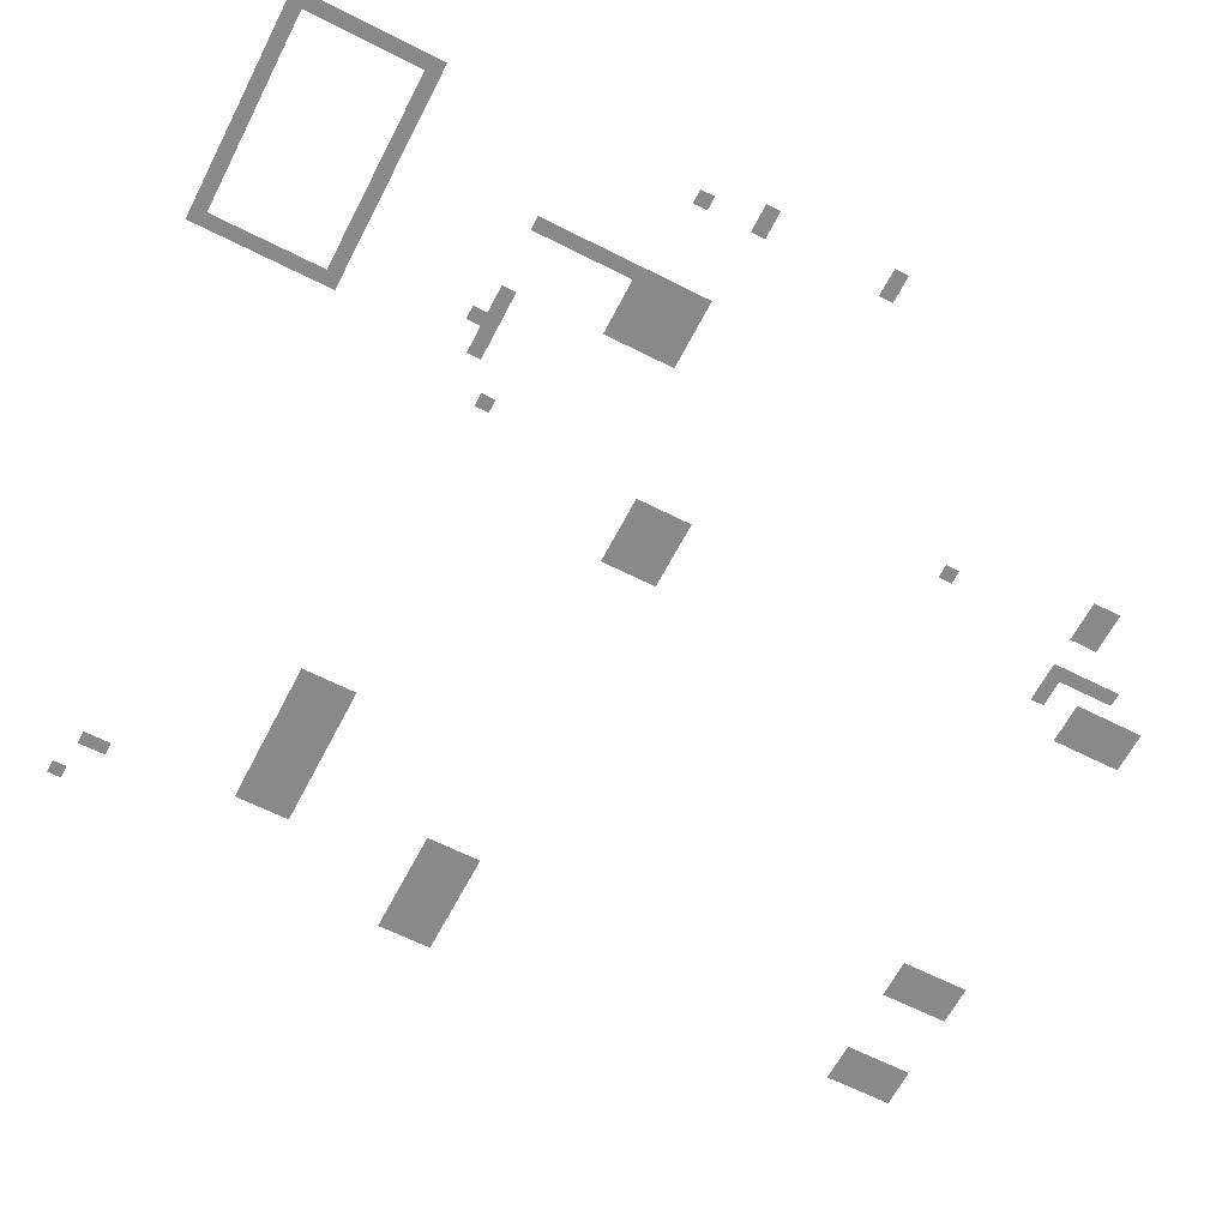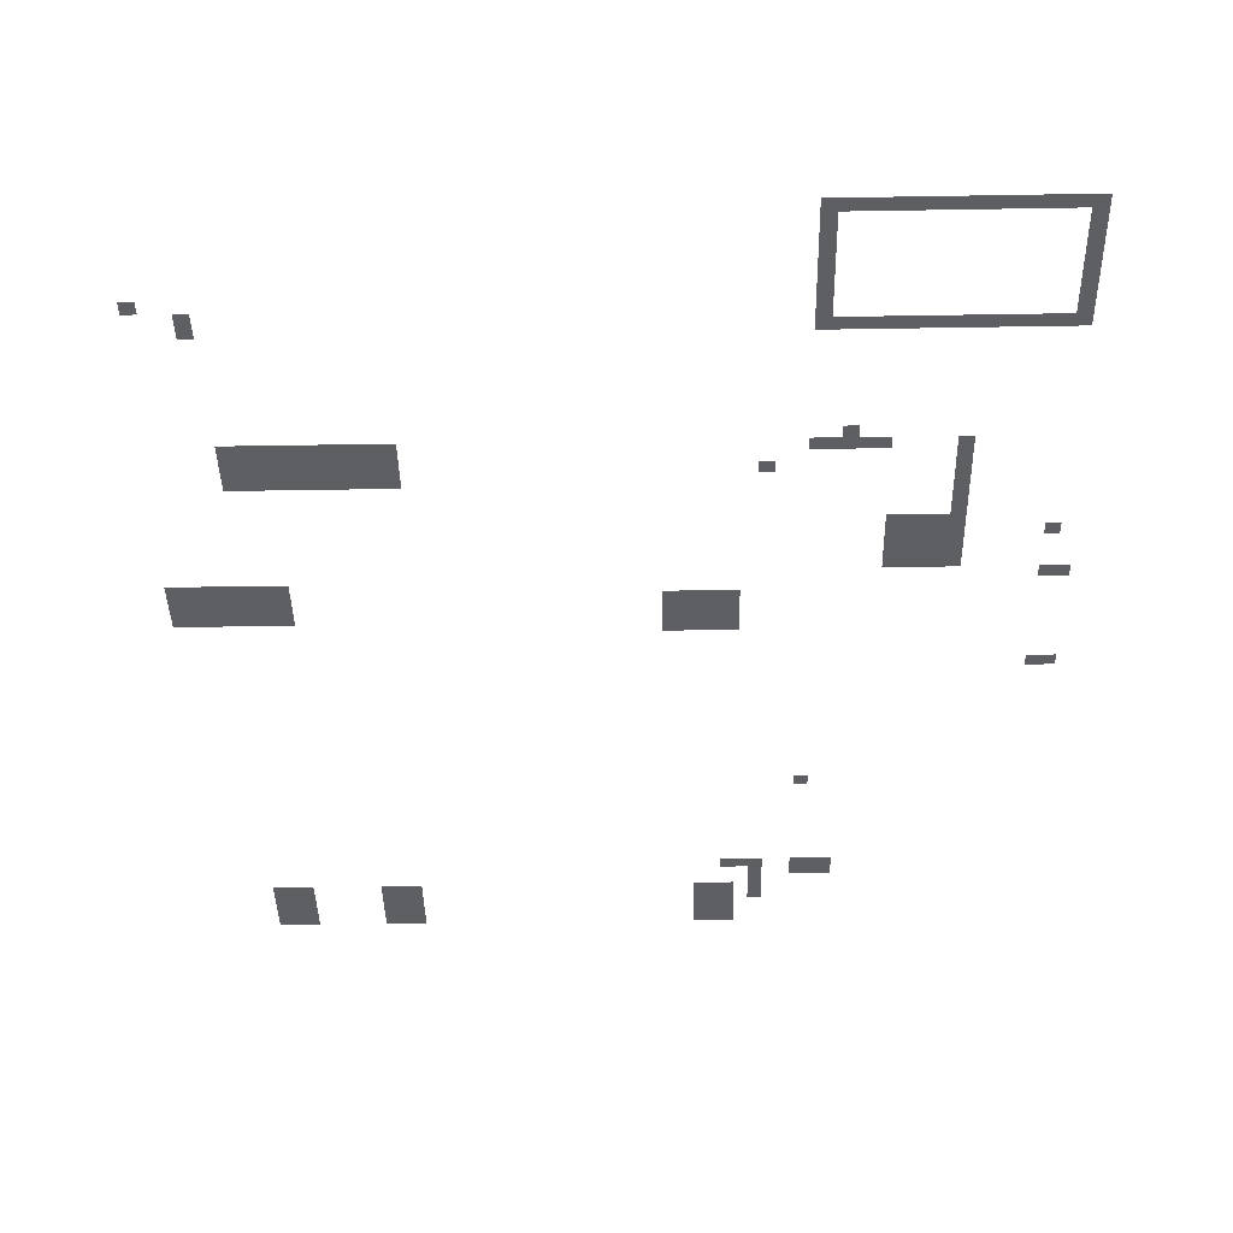
<metadata>
{"format":"obj","ext":"obj","renderer":"f3d","projection":"perspective","resolution":1024,"background":"white","views":[{"elev":-63.3,"azim":62.8,"up":"+Z"},{"elev":-40.1,"azim":1.2,"up":"+Z"}]}
</metadata>
<code>
v -896 -16 0
v -912 -16 0
v -912 0 0
v -896 0 0
v -880 -16 0
v -896 -16 0
v -896 0 0
v -880 0 0
v -864 -16 0
v -880 -16 0
v -880 0 0
v -864 0 0
v -768 -16 0
v -784 -16 0
v -784 0 0
v -768 0 0
v -752 -16 0
v -768 -16 0
v -768 0 0
v -752 0 0
v -736 -16 0
v -752 -16 0
v -752 0 0
v -736 0 0
v -400 -16 0
v -416 -16 0
v -416 0 0
v -400 0 0
v -384 -16 0
v -400 -16 0
v -400 0 0
v -384 0 0
v -368 -16 0
v -384 -16 0
v -384 0 0
v -368 0 0
v -896 -32 0
v -912 -32 0
v -912 -16 0
v -896 -16 0
v -880 -32 0
v -896 -32 0
v -896 -16 0
v -880 -16 0
v -864 -32 0
v -880 -32 0
v -880 -16 0
v -864 -16 0
v -768 -32 0
v -784 -32 0
v -784 -16 0
v -768 -16 0
v -752 -32 0
v -768 -32 0
v -768 -16 0
v -752 -16 0
v -736 -32 0
v -752 -32 0
v -752 -16 0
v -736 -16 0
v -400 -32 0
v -416 -32 0
v -416 -16 0
v -400 -16 0
v -384 -32 0
v -400 -32 0
v -400 -16 0
v -384 -16 0
v -368 -32 0
v -384 -32 0
v -384 -16 0
v -368 -16 0
v -896 -48 0
v -912 -48 0
v -912 -32 0
v -896 -32 0
v -880 -48 0
v -896 -48 0
v -896 -32 0
v -880 -32 0
v -864 -48 0
v -880 -48 0
v -880 -32 0
v -864 -32 0
v -768 -48 0
v -784 -48 0
v -784 -32 0
v -768 -32 0
v -752 -48 0
v -768 -48 0
v -768 -32 0
v -752 -32 0
v -736 -48 0
v -752 -48 0
v -752 -32 0
v -736 -32 0
v -400 -48 0
v -416 -48 0
v -416 -32 0
v -400 -32 0
v -384 -48 0
v -400 -48 0
v -400 -32 0
v -384 -32 0
v -368 -48 0
v -384 -48 0
v -384 -32 0
v -368 -32 0
v -896 -64 0
v -912 -64 0
v -912 -48 0
v -896 -48 0
v -880 -64 0
v -896 -64 0
v -896 -48 0
v -880 -48 0
v -864 -64 0
v -880 -64 0
v -880 -48 0
v -864 -48 0
v -768 -64 0
v -784 -64 0
v -784 -48 0
v -768 -48 0
v -752 -64 0
v -768 -64 0
v -768 -48 0
v -752 -48 0
v -736 -64 0
v -752 -64 0
v -752 -48 0
v -736 -48 0
v -400 -64 0
v -416 -64 0
v -416 -48 0
v -400 -48 0
v -384 -64 0
v -400 -64 0
v -400 -48 0
v -384 -48 0
v -368 -64 0
v -384 -64 0
v -384 -48 0
v -368 -48 0
v -336 -64 0
v -352 -64 0
v -352 -48 0
v -336 -48 0
v -896 -80 0
v -912 -80 0
v -912 -64 0
v -896 -64 0
v -880 -80 0
v -896 -80 0
v -896 -64 0
v -880 -64 0
v -864 -80 0
v -880 -80 0
v -880 -64 0
v -864 -64 0
v -768 -80 0
v -784 -80 0
v -784 -64 0
v -768 -64 0
v -752 -80 0
v -768 -80 0
v -768 -64 0
v -752 -64 0
v -736 -80 0
v -752 -80 0
v -752 -64 0
v -736 -64 0
v -400 -80 0
v -416 -80 0
v -416 -64 0
v -400 -64 0
v -384 -80 0
v -400 -80 0
v -400 -64 0
v -384 -64 0
v -368 -80 0
v -384 -80 0
v -384 -64 0
v -368 -64 0
v -336 -80 0
v -352 -80 0
v -352 -64 0
v -336 -64 0
v -336 -96 0
v -352 -96 0
v -352 -80 0
v -336 -80 0
v -336 -112 0
v -352 -112 0
v -352 -96 0
v -336 -96 0
v -288 -112 0
v -304 -112 0
v -304 -96 0
v -288 -96 0
v -272 -112 0
v -288 -112 0
v -288 -96 0
v -272 -96 0
v -256 -112 0
v -272 -112 0
v -272 -96 0
v -256 -96 0
v -368 -128 0
v -384 -128 0
v -384 -112 0
v -368 -112 0
v -352 -128 0
v -368 -128 0
v -368 -112 0
v -352 -112 0
v -336 -128 0
v -352 -128 0
v -352 -112 0
v -336 -112 0
v -288 -128 0
v -304 -128 0
v -304 -112 0
v -288 -112 0
v -272 -128 0
v -288 -128 0
v -288 -112 0
v -272 -112 0
v -256 -128 0
v -272 -128 0
v -272 -112 0
v -256 -112 0
v -288 -288 0
v -304 -288 0
v -304 -272 0
v -288 -272 0
v -48 -496 0
v -64 -496 0
v -64 -480 0
v -48 -480 0
v -32 -496 0
v -48 -496 0
v -48 -480 0
v -32 -480 0
v -432 -560 0
v -448 -560 0
v -448 -544 0
v -432 -544 0
v -416 -560 0
v -432 -560 0
v -432 -544 0
v -416 -544 0
v -400 -560 0
v -416 -560 0
v -416 -544 0
v -400 -544 0
v -384 -560 0
v -400 -560 0
v -400 -544 0
v -384 -544 0
v -368 -560 0
v -384 -560 0
v -384 -544 0
v -368 -544 0
v -944 -576 0
v -960 -576 0
v -960 -560 0
v -944 -560 0
v -928 -576 0
v -944 -576 0
v -944 -560 0
v -928 -560 0
v -912 -576 0
v -928 -576 0
v -928 -560 0
v -912 -560 0
v -896 -576 0
v -912 -576 0
v -912 -560 0
v -896 -560 0
v -880 -576 0
v -896 -576 0
v -896 -560 0
v -880 -560 0
v -864 -576 0
v -880 -576 0
v -880 -560 0
v -864 -560 0
v -848 -576 0
v -864 -576 0
v -864 -560 0
v -848 -560 0
v -832 -576 0
v -848 -576 0
v -848 -560 0
v -832 -560 0
v -432 -576 0
v -448 -576 0
v -448 -560 0
v -432 -560 0
v -416 -576 0
v -432 -576 0
v -432 -560 0
v -416 -560 0
v -400 -576 0
v -416 -576 0
v -416 -560 0
v -400 -560 0
v -384 -576 0
v -400 -576 0
v -400 -560 0
v -384 -560 0
v -368 -576 0
v -384 -576 0
v -384 -560 0
v -368 -560 0
v -944 -592 0
v -960 -592 0
v -960 -576 0
v -944 -576 0
v -928 -592 0
v -944 -592 0
v -944 -576 0
v -928 -576 0
v -912 -592 0
v -928 -592 0
v -928 -576 0
v -912 -576 0
v -896 -592 0
v -912 -592 0
v -912 -576 0
v -896 -576 0
v -880 -592 0
v -896 -592 0
v -896 -576 0
v -880 -576 0
v -864 -592 0
v -880 -592 0
v -880 -576 0
v -864 -576 0
v -848 -592 0
v -864 -592 0
v -864 -576 0
v -848 -576 0
v -832 -592 0
v -848 -592 0
v -848 -576 0
v -832 -576 0
v -432 -592 0
v -448 -592 0
v -448 -576 0
v -432 -576 0
v -416 -592 0
v -432 -592 0
v -432 -576 0
v -416 -576 0
v -400 -592 0
v -416 -592 0
v -416 -576 0
v -400 -576 0
v -384 -592 0
v -400 -592 0
v -400 -576 0
v -384 -576 0
v -368 -592 0
v -384 -592 0
v -384 -576 0
v -368 -576 0
v -944 -608 0
v -960 -608 0
v -960 -592 0
v -944 -592 0
v -928 -608 0
v -944 -608 0
v -944 -592 0
v -928 -592 0
v -912 -608 0
v -928 -608 0
v -928 -592 0
v -912 -592 0
v -896 -608 0
v -912 -608 0
v -912 -592 0
v -896 -592 0
v -880 -608 0
v -896 -608 0
v -896 -592 0
v -880 -592 0
v -864 -608 0
v -880 -608 0
v -880 -592 0
v -864 -592 0
v -848 -608 0
v -864 -608 0
v -864 -592 0
v -848 -592 0
v -832 -608 0
v -848 -608 0
v -848 -592 0
v -832 -592 0
v -432 -608 0
v -448 -608 0
v -448 -592 0
v -432 -592 0
v -416 -608 0
v -432 -608 0
v -432 -592 0
v -416 -592 0
v -400 -608 0
v -416 -608 0
v -416 -592 0
v -400 -592 0
v -384 -608 0
v -400 -608 0
v -400 -592 0
v -384 -592 0
v -368 -608 0
v -384 -608 0
v -384 -592 0
v -368 -592 0
v -944 -624 0
v -960 -624 0
v -960 -608 0
v -944 -608 0
v -928 -624 0
v -944 -624 0
v -944 -608 0
v -928 -608 0
v -912 -624 0
v -928 -624 0
v -928 -608 0
v -912 -608 0
v -896 -624 0
v -912 -624 0
v -912 -608 0
v -896 -608 0
v -880 -624 0
v -896 -624 0
v -896 -608 0
v -880 -608 0
v -864 -624 0
v -880 -624 0
v -880 -608 0
v -864 -608 0
v -848 -624 0
v -864 -624 0
v -864 -608 0
v -848 -608 0
v -832 -624 0
v -848 -624 0
v -848 -608 0
v -832 -608 0
v -48 -640 0
v -64 -640 0
v -64 -624 0
v -48 -624 0
v -32 -640 0
v -48 -640 0
v -48 -624 0
v -32 -624 0
v -208 -656 0
v -224 -656 0
v -224 -640 0
v -208 -640 0
v -192 -656 0
v -208 -656 0
v -208 -640 0
v -192 -640 0
v -176 -656 0
v -192 -656 0
v -192 -640 0
v -176 -640 0
v -160 -656 0
v -176 -656 0
v -176 -640 0
v -160 -640 0
v -144 -656 0
v -160 -656 0
v -160 -640 0
v -144 -640 0
v -208 -672 0
v -224 -672 0
v -224 -656 0
v -208 -656 0
v -192 -672 0
v -208 -672 0
v -208 -656 0
v -192 -656 0
v -176 -672 0
v -192 -672 0
v -192 -656 0
v -176 -656 0
v -160 -672 0
v -176 -672 0
v -176 -656 0
v -160 -656 0
v -144 -672 0
v -160 -672 0
v -160 -656 0
v -144 -656 0
v -208 -688 0
v -224 -688 0
v -224 -672 0
v -208 -672 0
v -192 -688 0
v -208 -688 0
v -208 -672 0
v -192 -672 0
v -176 -688 0
v -192 -688 0
v -192 -672 0
v -176 -672 0
v -160 -688 0
v -176 -688 0
v -176 -672 0
v -160 -672 0
v -144 -688 0
v -160 -688 0
v -160 -672 0
v -144 -672 0
v -208 -704 0
v -224 -704 0
v -224 -688 0
v -208 -688 0
v -192 -704 0
v -208 -704 0
v -208 -688 0
v -192 -688 0
v -176 -704 0
v -192 -704 0
v -192 -688 0
v -176 -688 0
v -160 -704 0
v -176 -704 0
v -176 -688 0
v -160 -688 0
v -144 -704 0
v -160 -704 0
v -160 -688 0
v -144 -688 0
v -48 -704 0
v -64 -704 0
v -64 -688 0
v -48 -688 0
v -208 -720 0
v -224 -720 0
v -224 -704 0
v -208 -704 0
v -192 -720 0
v -208 -720 0
v -208 -704 0
v -192 -704 0
v -176 -720 0
v -192 -720 0
v -192 -704 0
v -176 -704 0
v -160 -720 0
v -176 -720 0
v -176 -704 0
v -160 -704 0
v -144 -720 0
v -160 -720 0
v -160 -704 0
v -144 -704 0
v -144 -736 0
v -160 -736 0
v -160 -720 0
v -144 -720 0
v -144 -752 0
v -160 -752 0
v -160 -736 0
v -144 -736 0
v -144 -768 0
v -160 -768 0
v -160 -752 0
v -144 -752 0
v -864 -784 0
v -880 -784 0
v -880 -768 0
v -864 -768 0
v -848 -784 0
v -864 -784 0
v -864 -768 0
v -848 -768 0
v -832 -784 0
v -848 -784 0
v -848 -768 0
v -832 -768 0
v -816 -784 0
v -832 -784 0
v -832 -768 0
v -816 -768 0
v -800 -784 0
v -816 -784 0
v -816 -768 0
v -800 -768 0
v -784 -784 0
v -800 -784 0
v -800 -768 0
v -784 -768 0
v -768 -784 0
v -784 -784 0
v -784 -768 0
v -768 -768 0
v -752 -784 0
v -768 -784 0
v -768 -768 0
v -752 -768 0
v -736 -784 0
v -752 -784 0
v -752 -768 0
v -736 -768 0
v -720 -784 0
v -736 -784 0
v -736 -768 0
v -720 -768 0
v -704 -784 0
v -720 -784 0
v -720 -768 0
v -704 -768 0
v -144 -784 0
v -160 -784 0
v -160 -768 0
v -144 -768 0
v -864 -800 0
v -880 -800 0
v -880 -784 0
v -864 -784 0
v -848 -800 0
v -864 -800 0
v -864 -784 0
v -848 -784 0
v -832 -800 0
v -848 -800 0
v -848 -784 0
v -832 -784 0
v -816 -800 0
v -832 -800 0
v -832 -784 0
v -816 -784 0
v -800 -800 0
v -816 -800 0
v -816 -784 0
v -800 -784 0
v -784 -800 0
v -800 -800 0
v -800 -784 0
v -784 -784 0
v -768 -800 0
v -784 -800 0
v -784 -784 0
v -768 -784 0
v -752 -800 0
v -768 -800 0
v -768 -784 0
v -752 -784 0
v -736 -800 0
v -752 -800 0
v -752 -784 0
v -736 -784 0
v -720 -800 0
v -736 -800 0
v -736 -784 0
v -720 -784 0
v -704 -800 0
v -720 -800 0
v -720 -784 0
v -704 -784 0
v -336 -800 0
v -352 -800 0
v -352 -784 0
v -336 -784 0
v -144 -800 0
v -160 -800 0
v -160 -784 0
v -144 -784 0
v -864 -816 0
v -880 -816 0
v -880 -800 0
v -864 -800 0
v -848 -816 0
v -864 -816 0
v -864 -800 0
v -848 -800 0
v -832 -816 0
v -848 -816 0
v -848 -800 0
v -832 -800 0
v -816 -816 0
v -832 -816 0
v -832 -800 0
v -816 -800 0
v -800 -816 0
v -816 -816 0
v -816 -800 0
v -800 -800 0
v -784 -816 0
v -800 -816 0
v -800 -800 0
v -784 -800 0
v -768 -816 0
v -784 -816 0
v -784 -800 0
v -768 -800 0
v -752 -816 0
v -768 -816 0
v -768 -800 0
v -752 -800 0
v -736 -816 0
v -752 -816 0
v -752 -800 0
v -736 -800 0
v -720 -816 0
v -736 -816 0
v -736 -800 0
v -720 -800 0
v -704 -816 0
v -720 -816 0
v -720 -800 0
v -704 -800 0
v -144 -816 0
v -160 -816 0
v -160 -800 0
v -144 -800 0
v -864 -832 0
v -880 -832 0
v -880 -816 0
v -864 -816 0
v -848 -832 0
v -864 -832 0
v -864 -816 0
v -848 -816 0
v -832 -832 0
v -848 -832 0
v -848 -816 0
v -832 -816 0
v -816 -832 0
v -832 -832 0
v -832 -816 0
v -816 -816 0
v -800 -832 0
v -816 -832 0
v -816 -816 0
v -800 -816 0
v -784 -832 0
v -800 -832 0
v -800 -816 0
v -784 -816 0
v -768 -832 0
v -784 -832 0
v -784 -816 0
v -768 -816 0
v -752 -832 0
v -768 -832 0
v -768 -816 0
v -752 -816 0
v -736 -832 0
v -752 -832 0
v -752 -816 0
v -736 -816 0
v -720 -832 0
v -736 -832 0
v -736 -816 0
v -720 -816 0
v -704 -832 0
v -720 -832 0
v -720 -816 0
v -704 -816 0
v -288 -832 0
v -304 -832 0
v -304 -816 0
v -288 -816 0
v -272 -832 0
v -288 -832 0
v -288 -816 0
v -272 -816 0
v -256 -832 0
v -272 -832 0
v -272 -816 0
v -256 -816 0
v -240 -832 0
v -256 -832 0
v -256 -816 0
v -240 -816 0
v -224 -832 0
v -240 -832 0
v -240 -816 0
v -224 -816 0
v -144 -832 0
v -160 -832 0
v -160 -816 0
v -144 -816 0
v -256 -848 0
v -272 -848 0
v -272 -832 0
v -256 -832 0
v -880 -992 0
v -896 -992 0
v -896 -976 0
v -880 -976 0
v -288 -992 0
v -304 -992 0
v -304 -976 0
v -288 -976 0
v -272 -992 0
v -288 -992 0
v -288 -976 0
v -272 -976 0
v -256 -992 0
v -272 -992 0
v -272 -976 0
v -256 -976 0
v -240 -992 0
v -256 -992 0
v -256 -976 0
v -240 -976 0
v -224 -992 0
v -240 -992 0
v -240 -976 0
v -224 -976 0
v -208 -992 0
v -224 -992 0
v -224 -976 0
v -208 -976 0
v -192 -992 0
v -208 -992 0
v -208 -976 0
v -192 -976 0
v -176 -992 0
v -192 -992 0
v -192 -976 0
v -176 -976 0
v -160 -992 0
v -176 -992 0
v -176 -976 0
v -160 -976 0
v -144 -992 0
v -160 -992 0
v -160 -976 0
v -144 -976 0
v -128 -992 0
v -144 -992 0
v -144 -976 0
v -128 -976 0
v -112 -992 0
v -128 -992 0
v -128 -976 0
v -112 -976 0
v -96 -992 0
v -112 -992 0
v -112 -976 0
v -96 -976 0
v -80 -992 0
v -96 -992 0
v -96 -976 0
v -80 -976 0
v -64 -992 0
v -80 -992 0
v -80 -976 0
v -64 -976 0
v -48 -992 0
v -64 -992 0
v -64 -976 0
v -48 -976 0
v -880 -1008 0
v -896 -1008 0
v -896 -992 0
v -880 -992 0
v -288 -1008 0
v -304 -1008 0
v -304 -992 0
v -288 -992 0
v -48 -1008 0
v -64 -1008 0
v -64 -992 0
v -48 -992 0
v -928 -1024 0
v -944 -1024 0
v -944 -1008 0
v -928 -1008 0
v -288 -1024 0
v -304 -1024 0
v -304 -1008 0
v -288 -1008 0
v -48 -1024 0
v -64 -1024 0
v -64 -1008 0
v -48 -1008 0
v -288 -1040 0
v -304 -1040 0
v -304 -1024 0
v -288 -1024 0
v -48 -1040 0
v -64 -1040 0
v -64 -1024 0
v -48 -1024 0
v -288 -1056 0
v -304 -1056 0
v -304 -1040 0
v -288 -1040 0
v -48 -1056 0
v -64 -1056 0
v -64 -1040 0
v -48 -1040 0
v -288 -1072 0
v -304 -1072 0
v -304 -1056 0
v -288 -1056 0
v -48 -1072 0
v -64 -1072 0
v -64 -1056 0
v -48 -1056 0
v -288 -1088 0
v -304 -1088 0
v -304 -1072 0
v -288 -1072 0
v -48 -1088 0
v -64 -1088 0
v -64 -1072 0
v -48 -1072 0
v -288 -1104 0
v -304 -1104 0
v -304 -1088 0
v -288 -1088 0
v -48 -1104 0
v -64 -1104 0
v -64 -1088 0
v -48 -1088 0
v -288 -1120 0
v -304 -1120 0
v -304 -1104 0
v -288 -1104 0
v -48 -1120 0
v -64 -1120 0
v -64 -1104 0
v -48 -1104 0
v -288 -1136 0
v -304 -1136 0
v -304 -1120 0
v -288 -1120 0
v -272 -1136 0
v -288 -1136 0
v -288 -1120 0
v -272 -1120 0
v -256 -1136 0
v -272 -1136 0
v -272 -1120 0
v -256 -1120 0
v -240 -1136 0
v -256 -1136 0
v -256 -1120 0
v -240 -1120 0
v -224 -1136 0
v -240 -1136 0
v -240 -1120 0
v -224 -1120 0
v -208 -1136 0
v -224 -1136 0
v -224 -1120 0
v -208 -1120 0
v -192 -1136 0
v -208 -1136 0
v -208 -1120 0
v -192 -1120 0
v -176 -1136 0
v -192 -1136 0
v -192 -1120 0
v -176 -1120 0
v -160 -1136 0
v -176 -1136 0
v -176 -1120 0
v -160 -1120 0
v -144 -1136 0
v -160 -1136 0
v -160 -1120 0
v -144 -1120 0
v -128 -1136 0
v -144 -1136 0
v -144 -1120 0
v -128 -1120 0
v -112 -1136 0
v -128 -1136 0
v -128 -1120 0
v -112 -1120 0
v -96 -1136 0
v -112 -1136 0
v -112 -1120 0
v -96 -1120 0
v -80 -1136 0
v -96 -1136 0
v -96 -1120 0
v -80 -1120 0
v -64 -1136 0
v -80 -1136 0
v -80 -1120 0
v -64 -1120 0
v -48 -1136 0
v -64 -1136 0
v -64 -1120 0
v -48 -1120 0
g field_mesh_0004
f 1 2 3 4
f 5 6 7 8
f 9 10 11 12
f 13 14 15 16
f 17 18 19 20
f 21 22 23 24
f 25 26 27 28
f 29 30 31 32
f 33 34 35 36
f 37 38 39 40
f 41 42 43 44
f 45 46 47 48
f 49 50 51 52
f 53 54 55 56
f 57 58 59 60
f 61 62 63 64
f 65 66 67 68
f 69 70 71 72
f 73 74 75 76
f 77 78 79 80
f 81 82 83 84
f 85 86 87 88
f 89 90 91 92
f 93 94 95 96
f 97 98 99 100
f 101 102 103 104
f 105 106 107 108
f 109 110 111 112
f 113 114 115 116
f 117 118 119 120
f 121 122 123 124
f 125 126 127 128
f 129 130 131 132
f 133 134 135 136
f 137 138 139 140
f 141 142 143 144
f 145 146 147 148
f 149 150 151 152
f 153 154 155 156
f 157 158 159 160
f 161 162 163 164
f 165 166 167 168
f 169 170 171 172
f 173 174 175 176
f 177 178 179 180
f 181 182 183 184
f 185 186 187 188
f 189 190 191 192
f 193 194 195 196
f 197 198 199 200
f 201 202 203 204
f 205 206 207 208
f 209 210 211 212
f 213 214 215 216
f 217 218 219 220
f 221 222 223 224
f 225 226 227 228
f 229 230 231 232
f 233 234 235 236
f 237 238 239 240
f 241 242 243 244
f 245 246 247 248
f 249 250 251 252
f 253 254 255 256
f 257 258 259 260
f 261 262 263 264
f 265 266 267 268
f 269 270 271 272
f 273 274 275 276
f 277 278 279 280
f 281 282 283 284
f 285 286 287 288
f 289 290 291 292
f 293 294 295 296
f 297 298 299 300
f 301 302 303 304
f 305 306 307 308
f 309 310 311 312
f 313 314 315 316
f 317 318 319 320
f 321 322 323 324
f 325 326 327 328
f 329 330 331 332
f 333 334 335 336
f 337 338 339 340
f 341 342 343 344
f 345 346 347 348
f 349 350 351 352
f 353 354 355 356
f 357 358 359 360
f 361 362 363 364
f 365 366 367 368
f 369 370 371 372
f 373 374 375 376
f 377 378 379 380
f 381 382 383 384
f 385 386 387 388
f 389 390 391 392
f 393 394 395 396
f 397 398 399 400
f 401 402 403 404
f 405 406 407 408
f 409 410 411 412
f 413 414 415 416
f 417 418 419 420
f 421 422 423 424
f 425 426 427 428
f 429 430 431 432
f 433 434 435 436
f 437 438 439 440
f 441 442 443 444
f 445 446 447 448
f 449 450 451 452
f 453 454 455 456
f 457 458 459 460
f 461 462 463 464
f 465 466 467 468
f 469 470 471 472
f 473 474 475 476
f 477 478 479 480
f 481 482 483 484
f 485 486 487 488
f 489 490 491 492
f 493 494 495 496
f 497 498 499 500
f 501 502 503 504
f 505 506 507 508
f 509 510 511 512
f 513 514 515 516
f 517 518 519 520
f 521 522 523 524
f 525 526 527 528
f 529 530 531 532
f 533 534 535 536
f 537 538 539 540
f 541 542 543 544
f 545 546 547 548
f 549 550 551 552
f 553 554 555 556
f 557 558 559 560
f 561 562 563 564
f 565 566 567 568
f 569 570 571 572
f 573 574 575 576
f 577 578 579 580
f 581 582 583 584
f 585 586 587 588
f 589 590 591 592
f 593 594 595 596
f 597 598 599 600
f 601 602 603 604
f 605 606 607 608
f 609 610 611 612
f 613 614 615 616
f 617 618 619 620
f 621 622 623 624
f 625 626 627 628
f 629 630 631 632
f 633 634 635 636
f 637 638 639 640
f 641 642 643 644
f 645 646 647 648
f 649 650 651 652
f 653 654 655 656
f 657 658 659 660
f 661 662 663 664
f 665 666 667 668
f 669 670 671 672
f 673 674 675 676
f 677 678 679 680
f 681 682 683 684
f 685 686 687 688
f 689 690 691 692
f 693 694 695 696
f 697 698 699 700
f 701 702 703 704
f 705 706 707 708
f 709 710 711 712
f 713 714 715 716
f 717 718 719 720
f 721 722 723 724
f 725 726 727 728
f 729 730 731 732
f 733 734 735 736
f 737 738 739 740
f 741 742 743 744
f 745 746 747 748
f 749 750 751 752
f 753 754 755 756
f 757 758 759 760
f 761 762 763 764
f 765 766 767 768
f 769 770 771 772
f 773 774 775 776
f 777 778 779 780
f 781 782 783 784
f 785 786 787 788
f 789 790 791 792
f 793 794 795 796
f 797 798 799 800
f 801 802 803 804
f 805 806 807 808
f 809 810 811 812
f 813 814 815 816
f 817 818 819 820
f 821 822 823 824
f 825 826 827 828
f 829 830 831 832
f 833 834 835 836
f 837 838 839 840
f 841 842 843 844
f 845 846 847 848
f 849 850 851 852
f 853 854 855 856
f 857 858 859 860
f 861 862 863 864
f 865 866 867 868
f 869 870 871 872
f 873 874 875 876
f 877 878 879 880
f 881 882 883 884
f 885 886 887 888
f 889 890 891 892
f 893 894 895 896
f 897 898 899 900
f 901 902 903 904
f 905 906 907 908
f 909 910 911 912
f 913 914 915 916
f 917 918 919 920
f 921 922 923 924
f 925 926 927 928
f 929 930 931 932
f 933 934 935 936
f 937 938 939 940
f 941 942 943 944
f 945 946 947 948
f 949 950 951 952
f 953 954 955 956
f 957 958 959 960
f 961 962 963 964
f 965 966 967 968
f 969 970 971 972
f 973 974 975 976
f 977 978 979 980
f 981 982 983 984
f 985 986 987 988
f 989 990 991 992
f 993 994 995 996
f 997 998 999 1000

</code>
